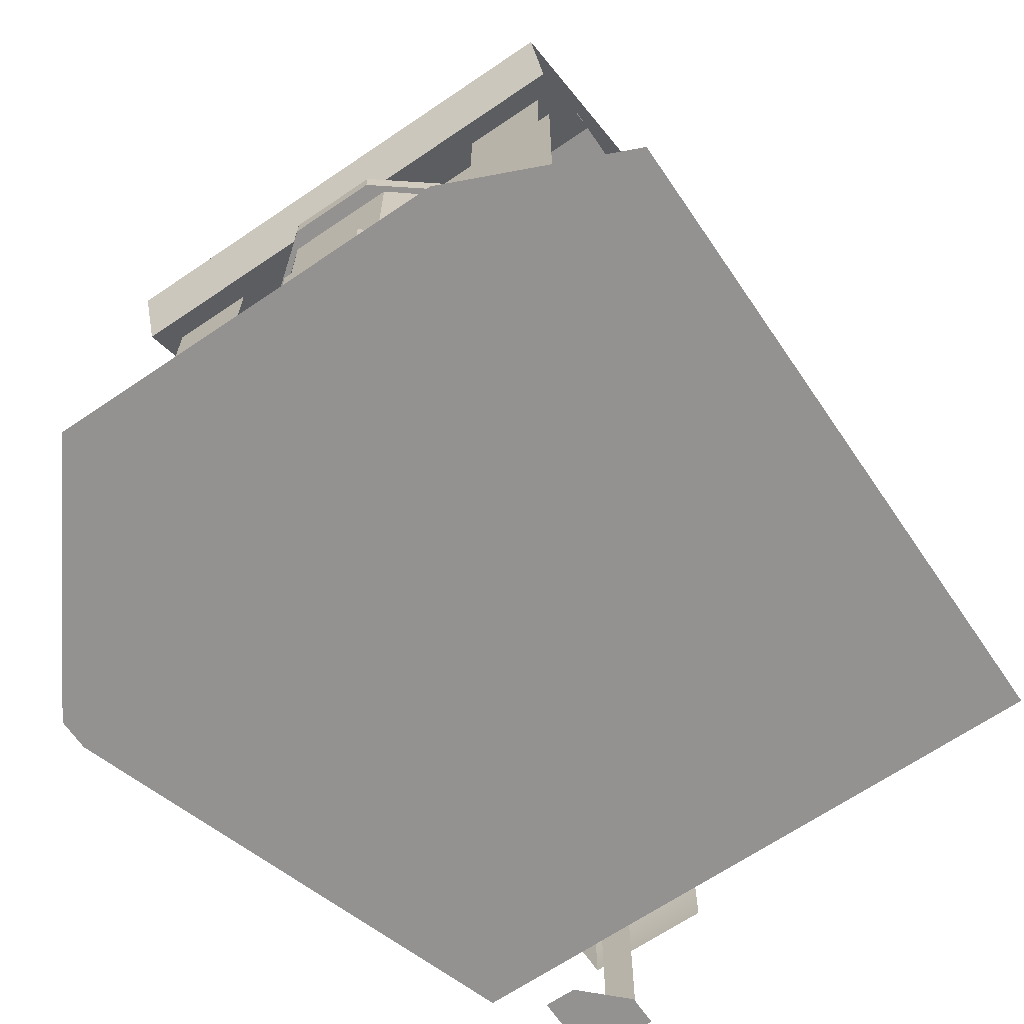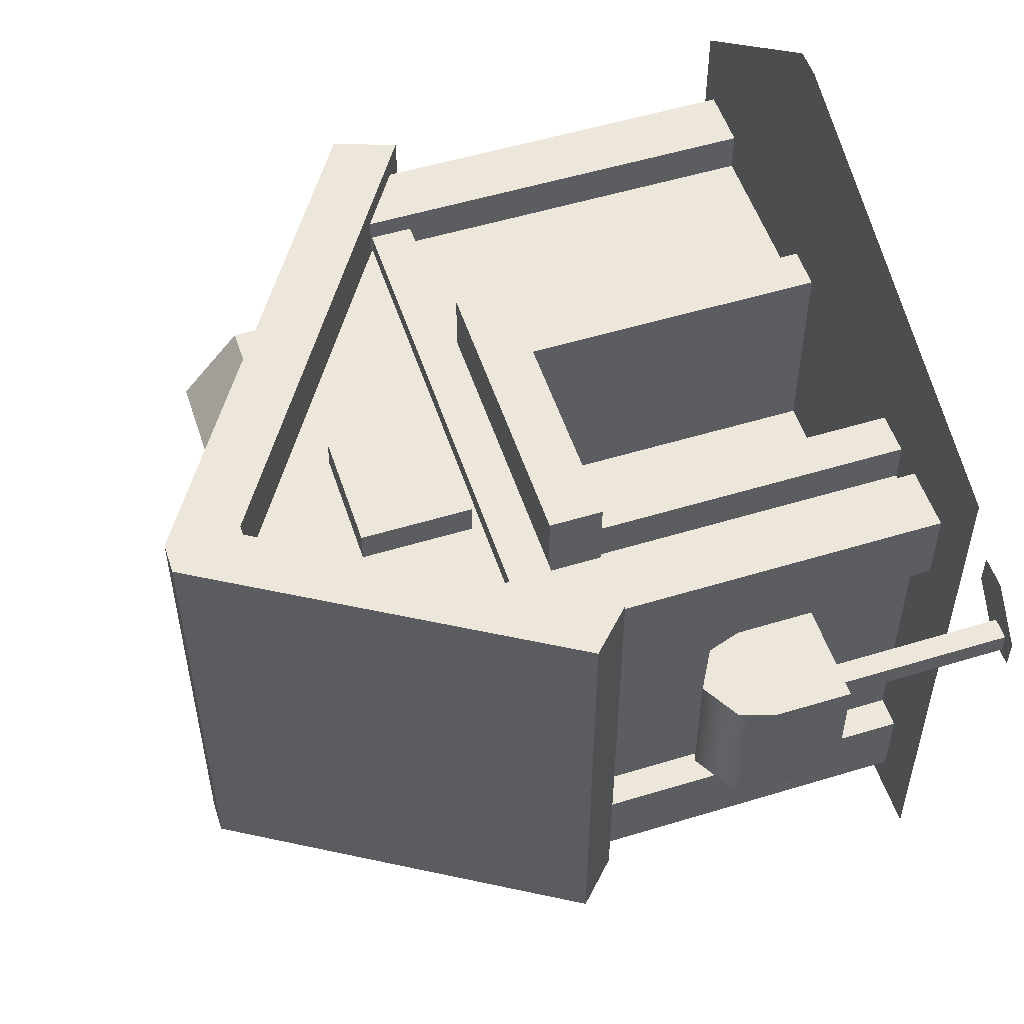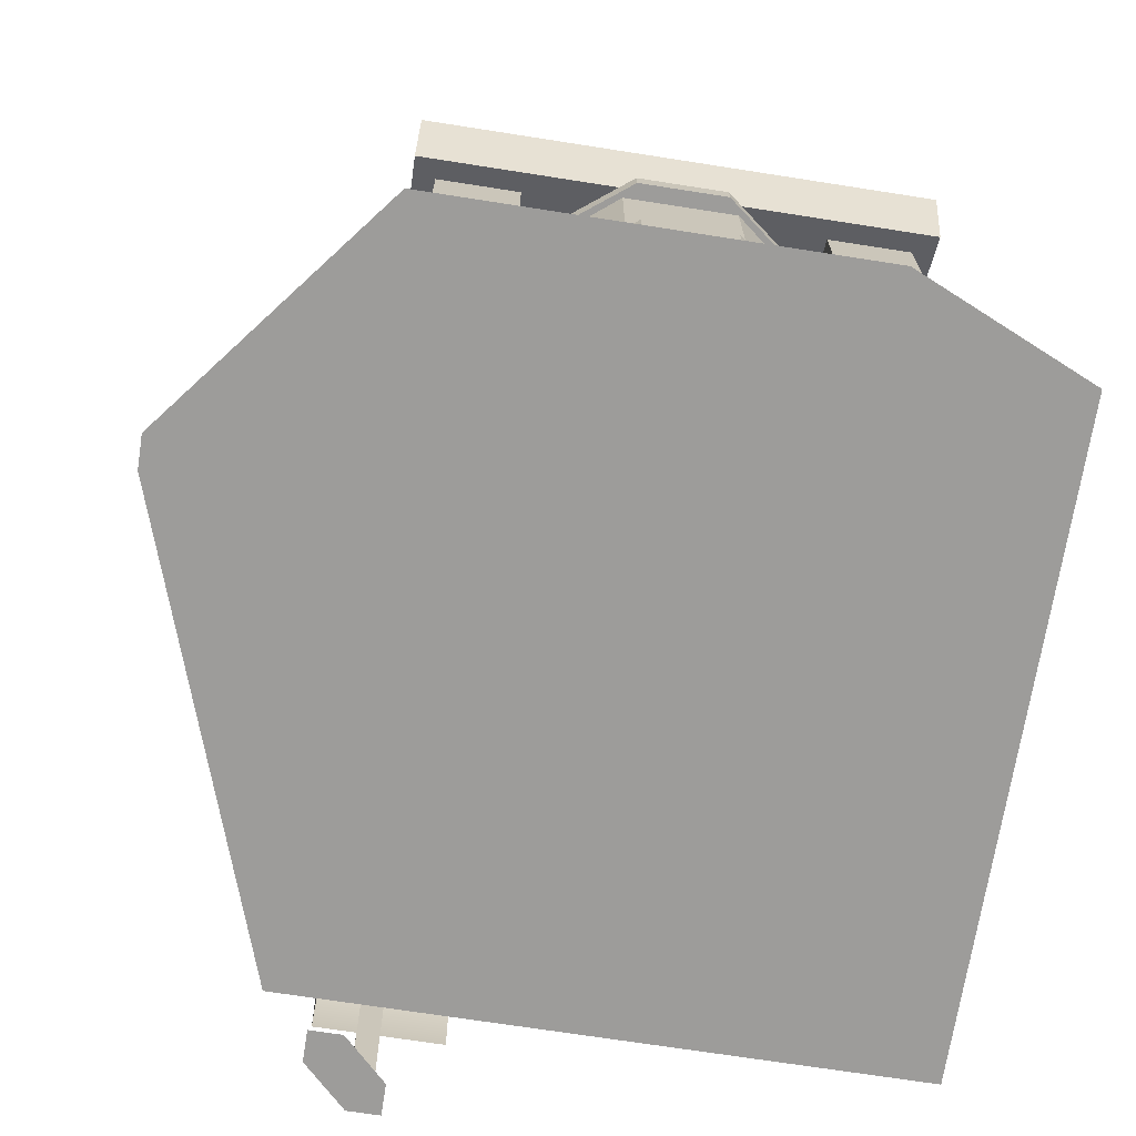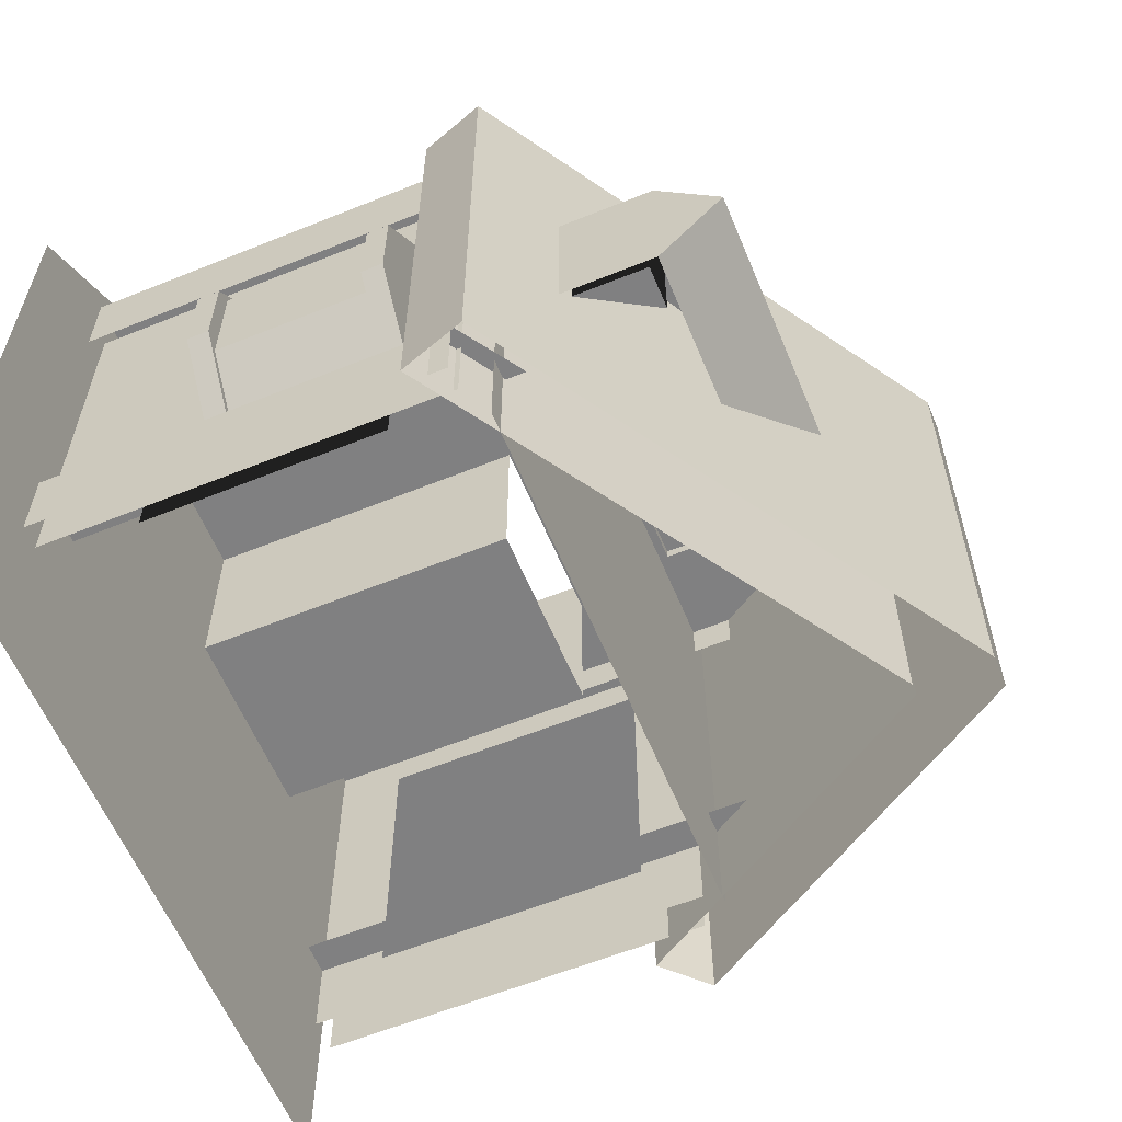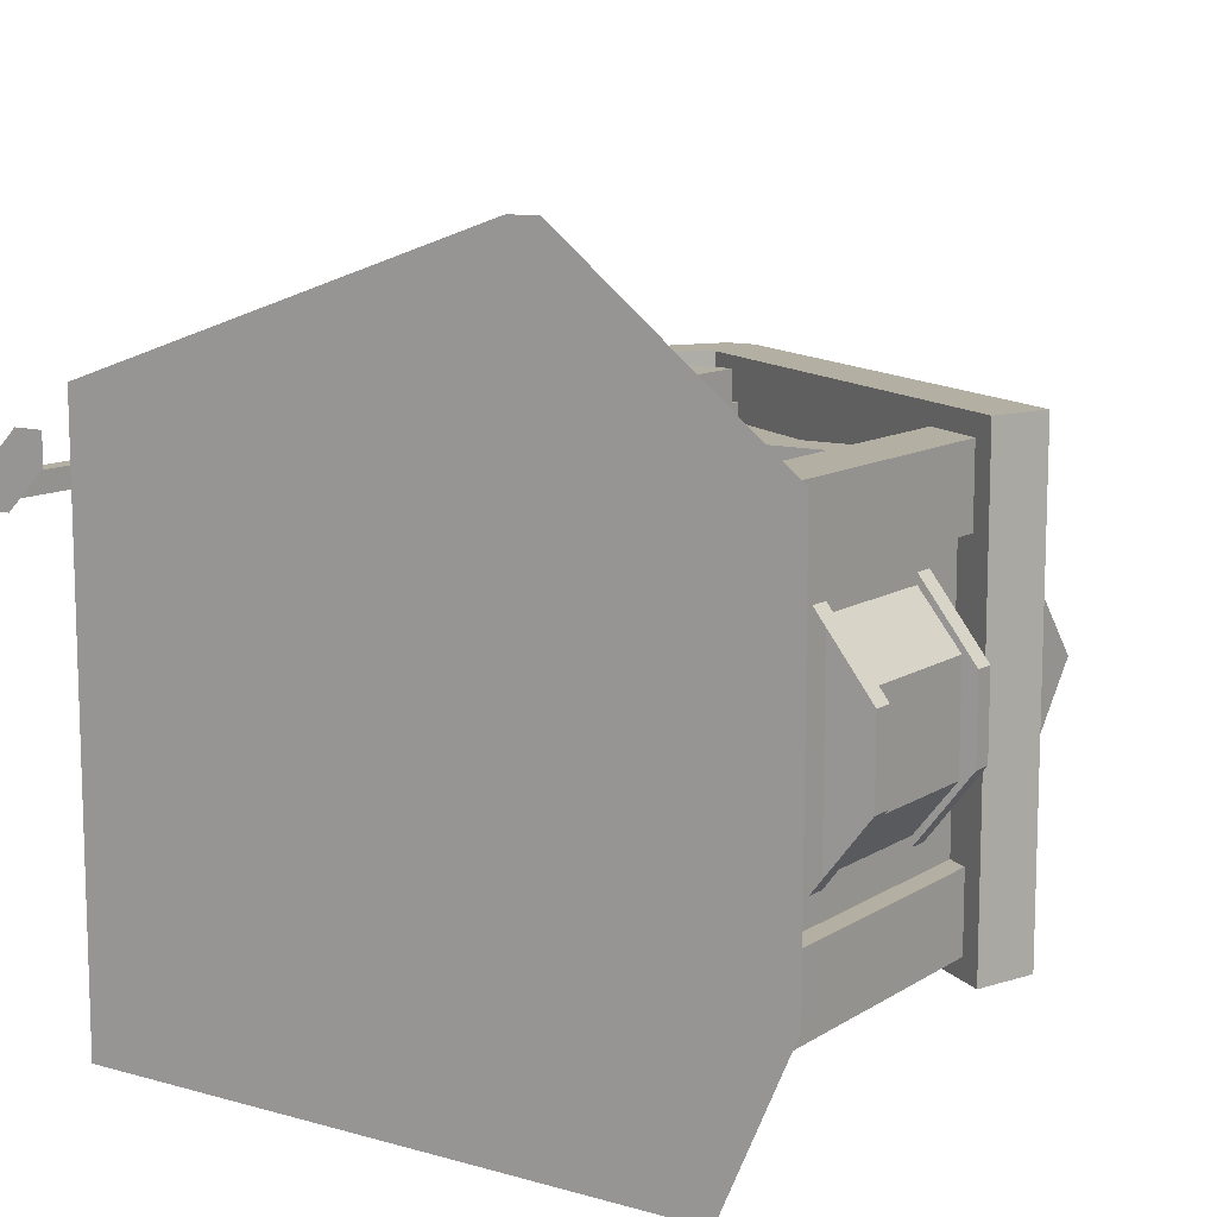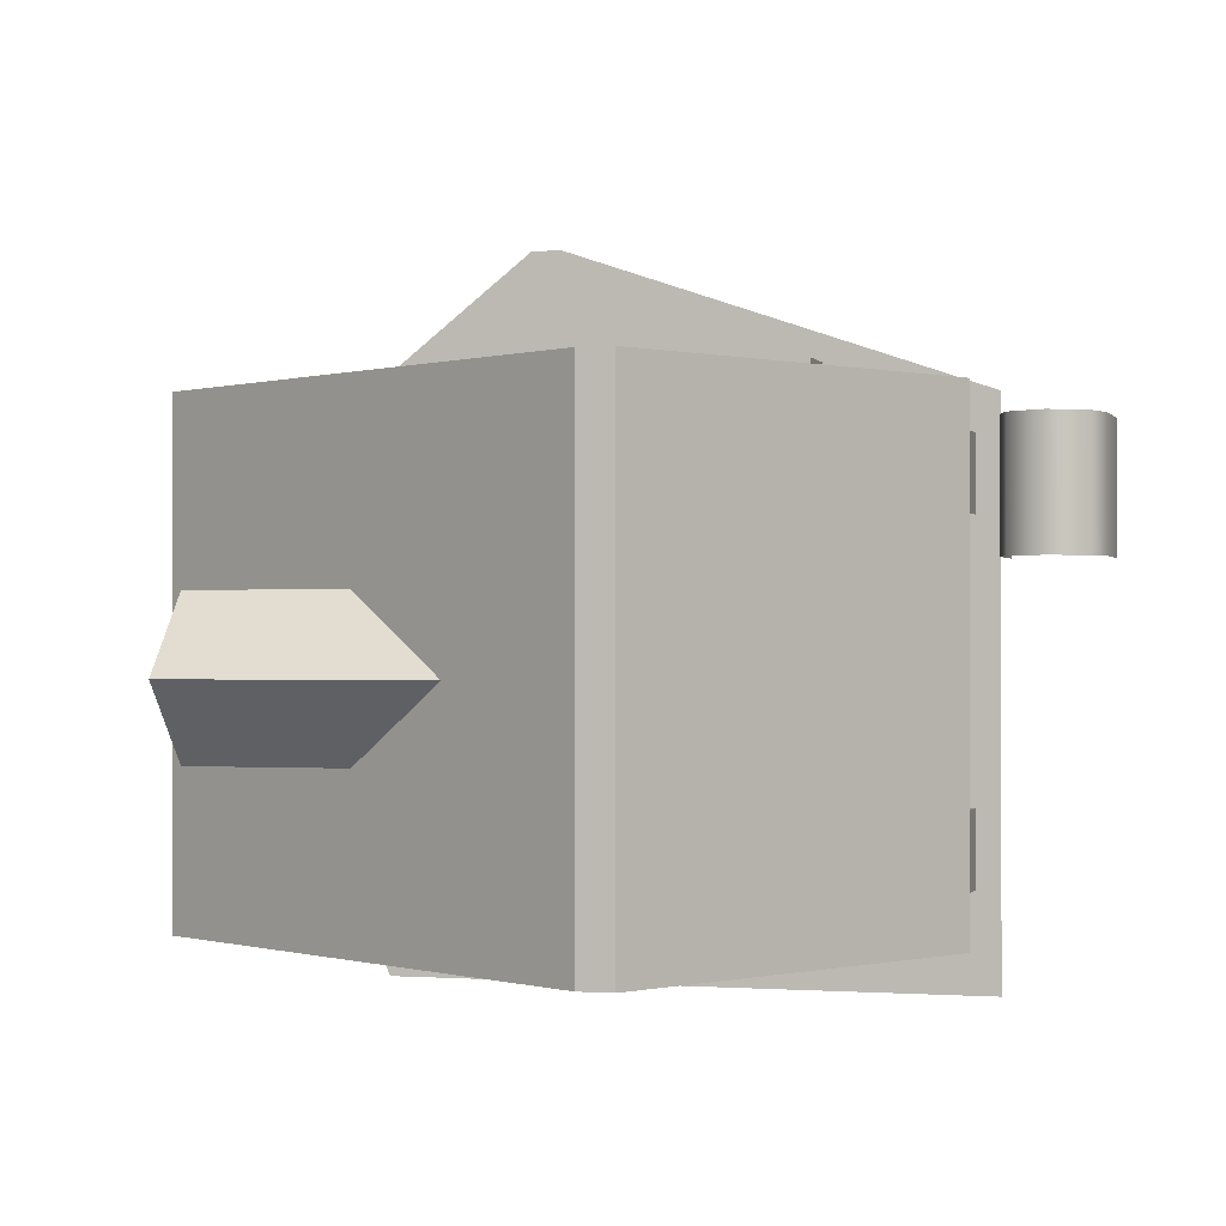
<metadata>
{"format":"obj","ext":"obj","renderer":"f3d","projection":"perspective","resolution":1024,"background":"white","views":[{"elev":-66.4,"azim":124.3,"up":"+Y"},{"elev":53.2,"azim":-108.1,"up":"+Z"},{"elev":-70.1,"azim":81.1,"up":"+Y"},{"elev":-60.0,"azim":112.5,"up":"+Z"},{"elev":11.2,"azim":34.2,"up":"+Z"},{"elev":-0.4,"azim":-164.0,"up":"+Z"}]}
</metadata>
<code>
g polygon0
v 20 56.59 -4
v 20 56.59 8
v 24 49.75 8
v 24 49.75 -4
f 1 2 3 4
v 20 56.59 -4
v 24 49.75 -4
v 24 56.59 -4
f 5 6 7
g polygon1
v -24.58 11.43 -15
v -24.58 11.43 13
v -24.58 36.3 13
v -24.58 36.3 -15
v -13 53.04 21.45
v -13 44.5 21.45
v -4.5 44.5 21.45
v -4.5 53.04 21.45
v 24 34 14.78
v 24 12 14.78
v 24 12 -16.08
v 24 34 -16.08
v 26 22 -6
v 26 22 12
v 29 22 8
v 29 22 -2
v 26 22 -6
v 29 22 -2
v 29 34 -2
v 26 34 -6
v 26 34 12
v 29 34 8
v 29 22 8
v 26 22 12
v 5 11 18
v 23 11 18
v 23 36 18
v 5 36 18
f 8 9 10 11
f 12 13 14 15
f 16 17 18 19
f 20 21 22 23
f 24 25 26 27
f 28 29 30 31
f 32 33 34 35
g polygon2
v -44.5 19 12
v -44.5 19 24
v -44.5 26 12
v -44.5 26 24
v -43.5 29 12
v -43.5 29 24
v -40 31 12
v -40 31 24
v -36.5 29 12
v -36.5 29 24
v -35.5 26 12
v -35.5 26 24
v -35.5 19 12
v -35.5 19 24
f 36 37 38
f 37 39 38
f 38 39 40
f 39 41 40
f 40 41 42
f 41 43 42
f 42 43 44
f 43 45 44
f 44 45 46
f 45 47 46
f 46 47 48
f 47 49 48
v -36.5 29 24
v -43.5 29 24
v -35.5 26 24
v -44.5 26 24
v -35.5 19 24
v -44.5 19 24
f 50 51 52
f 51 53 52
f 52 53 54
f 53 55 54
v -41 2 18
v -41 2 20
v -41 19 20
v -41 19 18
v -39 2 20
v -39 2 18
v -39 19 18
v -39 19 20
v -41 2 20
v -39 2 20
v -39 19 20
v -41 19 20
f 56 57 58 59
f 60 61 62 63
f 64 65 66 67
v -40 31 24
v -43.5 29 24
v -36.5 29 24
f 68 69 70
g polygon3
v 10.5 1.797 35.5
v 13.5 1.797 35.5
v -25 1.797 24
v 28 1.797 24
v -25 1.797 -20
v 28 1.797 -20
f 71 72 73
f 72 74 73
f 73 74 75
f 74 76 75
v 10.5 1.797 42.5
v 10.5 1.797 35.5
v -32 1.797 28
v -32 1.797 28
f 77 78 79
f 78 80 79
v -39 1.797 17
v -39 1.797 20
v -35 1.797 24
v -35 1.797 21
v -39 1.797 20
v -42 1.797 20
v -38 1.797 24
v -35 1.797 24
v -39 1.797 20
v -39 1.797 17
v -42 1.797 17
v -42 1.797 20
v 28 1.797 -20
v 28 1.797 -28
v -32 1.797 -28
v -25 1.797 -20
v 28 1.797 24
v 13.5 1.797 35.5
v 13.5 1.797 42.5
v 35 1.797 25.5
v 10.5 1.797 42.5
v 13.5 1.797 42.5
v 13.5 1.797 35.5
v 10.5 1.797 35.5
v 35 1.797 25.5
v 35 1.797 -12
v 28 1.797 -20
v 28 1.797 24
v -32 1.797 28
v -25 1.797 24
v -25 1.797 -20
v -32 1.797 -28
f 81 82 83 84
f 85 86 87 88
f 89 90 91 92
f 93 94 95 96
f 97 98 99 100
f 101 102 103 104
f 105 106 107 108
f 109 110 111 112
v 28 1.797 -20
v 35 1.797 -12
v 28 1.797 -28
v -25 1.797 24
v -32 1.797 28
v 10.5 1.797 35.5
f 113 114 115
f 116 117 118
g polygon4
v 25 57.7 9
v 25 55 9
v 25 63.7 2
v 25 60 2
v 25 57.7 -5
v 25 55 -5
f 119 120 121
f 120 122 121
f 121 122 123
f 122 124 123
v 25 49 9
v 25 49 -5
v 25 55 -5
v 25 55 9
v 25 63.7 2
v 1 63.7 2
v 10.6 57.7 9
v 25 57.7 9
v 15 55 9
v 25 55 9
v 25 57.7 9
v 10.6 57.7 9
v 25 57.7 -5
v 10.6 57.7 -5
v 1 63.7 2
v 25 63.7 2
v -22 34 21
v -22 34 28
v -22 39 28
v -22 39 21
v 6 34 28
v 6 34 21
v 6 39 21
v 6 39 28
v -22 39 28
v 6 39 28
v 6 39 21
v -22 39 21
v -22 34 28
v 6 34 28
v 6 39 28
v -22 39 28
v -12 72 26
v -12 65 26
v 30 38 26
v 32 44 26
v -13 65 26
v -15 72 26
v -35 38.91 26
v -31 35 26
v -12 72 -20
v -12 72 26
v 32 44 26
v 32 44 -20
v -12 65 26
v -12 72 26
v -15 72 26
v -13 65 26
v 30 38 26
v -12 65 26
v -12 65 -20
v 30 38 -20
v -13 65 26
v -31 35 26
v -31 35 -20
v -13 65 -20
v -15 72 -20
v -15 72 26
v -12 72 26
v -12 72 -20
v -15 72 26
v -15 72 -20
v -35 38.91 -20
v -35 38.91 26
v -35 38.91 26
v -35 38.91 -20
v -31 35 -20
v -31 35 26
v 30 38 26
v 30 38 -20
v 32 44 -20
v 32 44 26
f 125 126 127 128
f 129 130 131 132
f 133 134 135 136
f 137 138 139 140
f 141 142 143 144
f 145 146 147 148
f 149 150 151 152
f 153 154 155 156
f 157 158 159 160
f 161 162 163 164
f 165 166 167 168
f 169 170 171 172
f 173 174 175 176
f 177 178 179 180
f 181 182 183 184
f 185 186 187 188
f 189 190 191 192
f 193 194 195 196
v 25 60 2
v 25 55 9
v 25 55 -5
v 25 49 9
v 25 55 9
v 15 55 9
f 197 198 199
f 200 201 202
g polygon5
v 26 41 -18
v 26 41 -6
v 26 34 -18
v 26 34 -6
v 26 4 -18
v 26 20 -6
v 26 4 20
v 26 20 12
v 26 34 20
v 26 34 12
v 26 41 20
v 26 41 12
f 203 204 205
f 204 206 205
f 205 206 207
f 206 208 207
f 207 208 209
f 208 210 209
f 209 210 211
f 210 212 211
f 211 212 213
f 212 214 213
v -17 41 20
v -17 34 20
v 1 41 20
v 1 34 20
v 8 41 20
v 8 34 20
v 19.02 41 20
v 19.01 34 20
f 215 216 217
f 216 218 217
f 217 218 219
f 218 220 219
f 219 220 221
f 220 222 221
v -27 41 -18
v -27 34 -18
v -27 41 -4
v -27 34 -4.012
v -27 41 11
v -27 34 11
v -27 41 20
v -27 34 20
f 223 224 225
f 224 226 225
f 225 226 227
f 226 228 227
f 227 228 229
f 228 230 229
v -27 34 20
v -27 34 11
v -27 4 20
v -27 16 11
v -27 4 -18
v -27 16 -4
v -27 34 -18
v -27 34 -3.988
f 231 232 233
f 232 234 233
f 233 234 235
f 234 236 235
f 235 236 237
f 236 238 237
v -17 41 20
v -27 41 20
v -17 34 20
v -27 34 20
v -17 4 20
v -27 4 20
f 239 240 241
f 240 242 241
f 241 242 243
f 242 244 243
v 26 41 20
v 19.02 41 20
v 26 34 20
v 19.01 34 20
v 26 4 20
v 19 4 20
f 245 246 247
f 246 248 247
f 247 248 249
f 248 250 249
v -27 40.9 20
v -22 40.9 20
v -27 45 20
v -20 45 20
v -13 69 20
v -11 60 20
f 251 252 253
f 252 254 253
f 253 254 255
f 254 256 255
v -17 34 20
v -17 34 24
v -17 4 24
v -17 4 20
v -21 34 24
v -21 34 20
v -21 4 20
v -21 4 24
v 8 4 20
v 8 34 20
v 1 34 20
v 1 4 20
v 19.01 34 20
v 8 34 20
v 8 4 20
v 19 4 20
v 5 34 24
v 1 34 24
v 1 4 24
v 5 4 24
v 5 34 20
v 5 34 24
v 5 4 24
v 5 4 20
v 1 34 24
v 1 34 20
v 1 4 20
v 1 4 24
v 12 45 20
v -20 45 20
v -22 40.9 20
v 19 40.9 20
v 24 45 20
v 12 45 20
v 19 40.9 20
v 24 40.9 20
v -17 34 24
v -21 34 24
v -21 4 24
v -17 4 24
v 24 45 20
v -13 69 20
v -11 60 20
v 12 45 20
v 26 41 12
v 26 34 12
v 26 34 -6
v 26 41 -6
f 257 258 259 260
f 261 262 263 264
f 265 266 267 268
f 269 270 271 272
f 273 274 275 276
f 277 278 279 280
f 281 282 283 284
f 285 286 287 288
f 289 290 291 292
f 293 294 295 296
f 297 298 299 300
f 301 302 303 304
v -20 45 20
v 12 45 20
v -11 60 20
f 305 306 307
g polygon6
v -17 34 20
v -17 4 20
v -17 4 4
v -17 34 4
v 1 4 20
v 1 34 20
v 1 34 4
v 1 4 4
v 1 4 4
v 1 34 4
v -17 34 4
v -17 4 4
v 31.45 34 -1
v 25.99 34 -8
v 25.99 36 -8
v 31.45 36 -1
v 26 36 7
v 31.45 36 7
v 31.45 36 -1
v 26 36 -1
v 31.45 36 7
v 31.45 34 7
v 31.45 34 -1
v 31.45 36 -1
v 26 36 14
v 26 34 14
v 31.45 34 7
v 31.45 36 7
v -27 43 22
v -27 39 22
v 24 39 22
v 24 43 22
v -27 43 -19.95
v -27 43 22
v 24 43 22
v 24 43 -19.95
v -30 4 -10.5
v -24 4 -10.5
v -24 50 -10.5
v -30 40 -10.5
v -30 40 -18
v -30 4 -18
v -30 4 -10.5
v -30 40 -10.5
v 28 41 -18
v 28 41 -10.5
v 28 4 -10.5
v 28 4 -18
v 28 4 -10.5
v 28 41 -10.5
v 22 45 -10.5
v 22 4 -10.5
v 28 42.28 16.5
v 28 42.28 24
v 28 4 24
v 28 4 16.5
v 22 4 24
v 22 46.28 24
v 22 46.28 16.5
v 22 4 16.5
v 28 4 24
v 28 42.28 24
v 22 46.28 24
v 22 4 24
v -30 40 16.48
v -30 4 16.48
v -30 4 23.98
v -30 40 23.98
v -24 4 23.98
v -24 4 16.48
v -24 50 16.48
v -24 50 23.98
v -30 4 23.98
v -24 4 23.98
v -24 50 23.98
v -30 40 23.98
v -3 54.54 23
v -3 54.54 19
v -14.5 54.54 19
v -14.5 54.54 23
v -3 43.96 19
v -14.5 43.96 19
v -14.5 43.96 23
v -3 43.96 23
v -14.5 43.96 19
v -14.5 43.96 23
v -14.5 54.54 23
v -14.5 54.54 19
v -3 43.96 23
v -3 43.96 19
v -3 54.54 19
v -3 54.54 23
v -14.5 43.96 23
v -3 43.96 23
v -3 54.54 23
v -14.5 54.54 23
v -27 16 11
v -27 34 11
v -27 34 -3.988
v -27 16 -4
v 31.45 18 -1
v 25.99 18 -8
v 25.99 20 -8
v 31.45 20 -1
v 26 20 7
v 31.45 20 7
v 31.45 20 -1
v 26 20 -1
v 31.45 20 7
v 31.45 18 7
v 31.45 18 -1
v 31.45 20 -1
v 26 20 14
v 26 18 14
v 31.45 18 7
v 31.45 20 7
v -17 4 20
v 1 4 20
v 1 4 4
v -17 4 4
v 30 20 -2
v 26 20 -7
v 26 34 -7
v 30 34 -2
v 30 34 8
v 30 20 8
v 30 20 -2
v 30 34 -2
v 30 34 8
v 26 34 13
v 26 20 13
v 30 20 8
f 308 309 310 311
f 312 313 314 315
f 316 317 318 319
f 320 321 322 323
f 324 325 326 327
f 328 329 330 331
f 332 333 334 335
f 336 337 338 339
f 340 341 342 343
f 344 345 346 347
f 348 349 350 351
f 352 353 354 355
f 356 357 358 359
f 360 361 362 363
f 364 365 366 367
f 368 369 370 371
f 372 373 374 375
f 376 377 378 379
f 380 381 382 383
f 384 385 386 387
f 388 389 390 391
f 392 393 394 395
f 396 397 398 399
f 400 401 402 403
f 404 405 406 407
f 408 409 410 411
f 412 413 414 415
f 416 417 418 419
f 420 421 422 423
f 424 425 426 427
f 428 429 430 431
f 432 433 434 435
f 436 437 438 439
v 26 36 7
v 26 36 14
v 31.45 36 7
v 25.99 36 -8
v 26 36 -1
v 31.45 36 -1
v 25.99 20 -8
v 26 20 -1
v 31.45 20 -1
v 26 20 7
v 26 20 14
v 31.45 20 7
f 440 441 442
f 443 444 445
f 446 447 448
f 449 450 451

</code>
